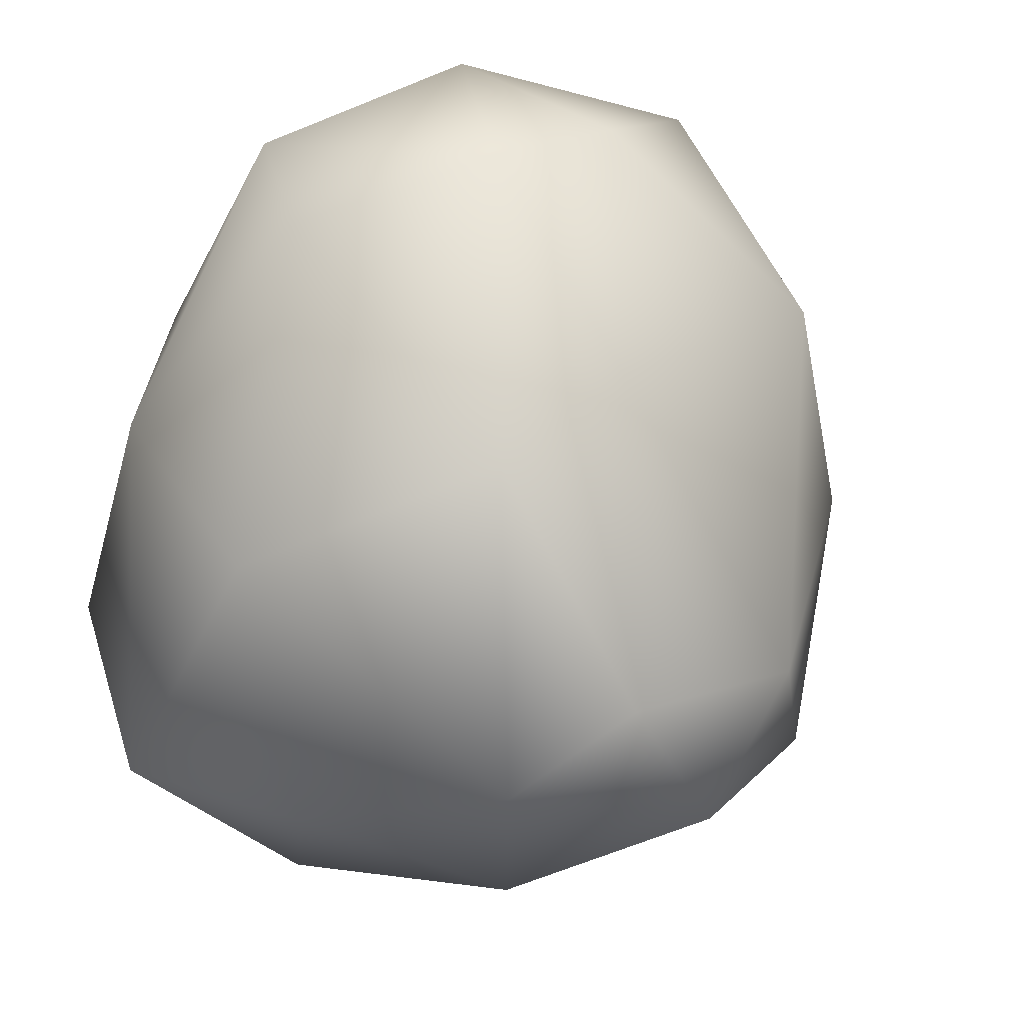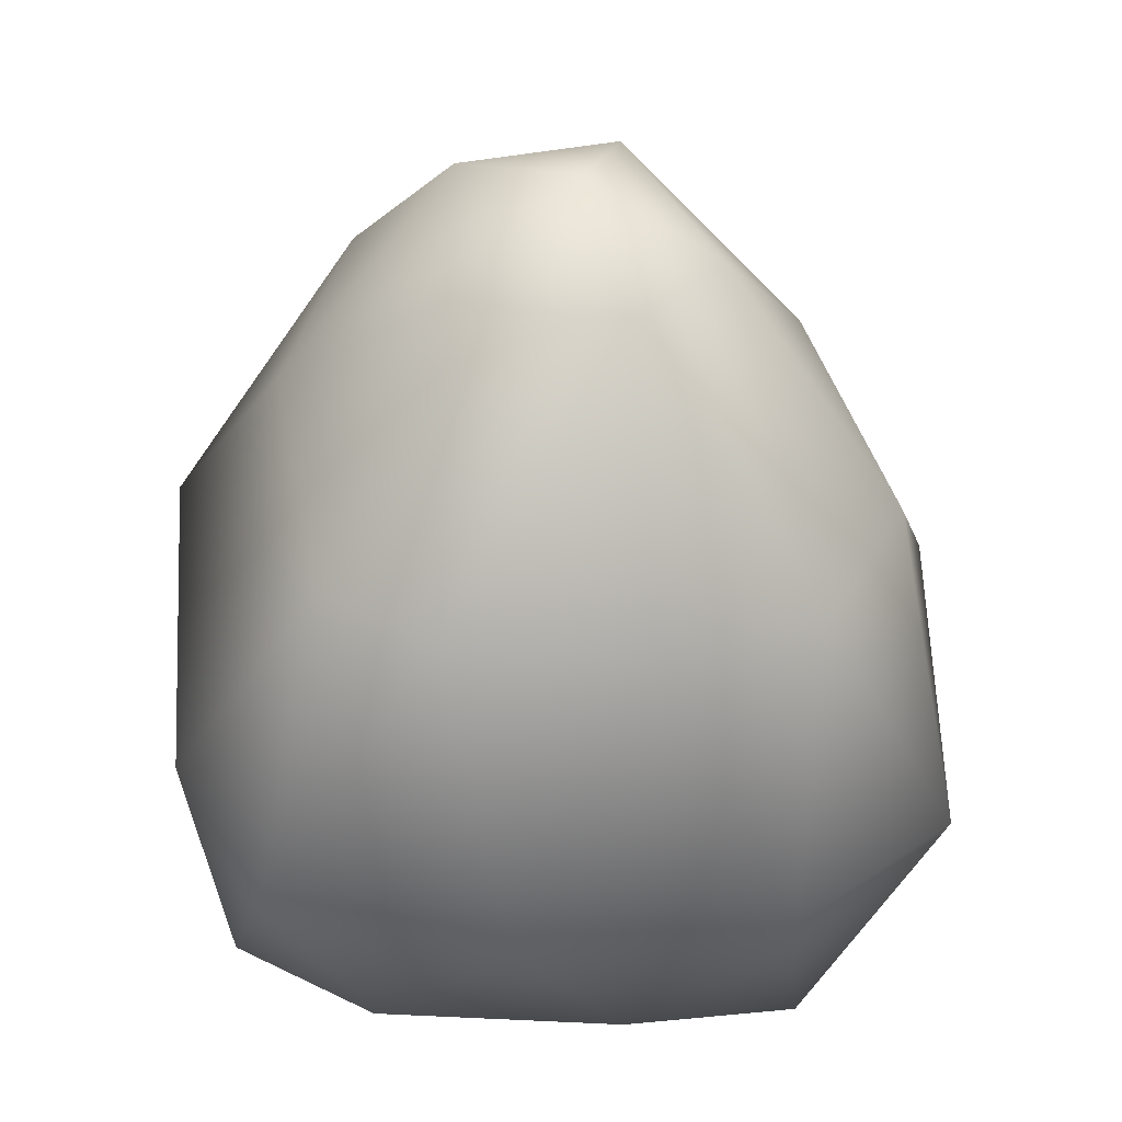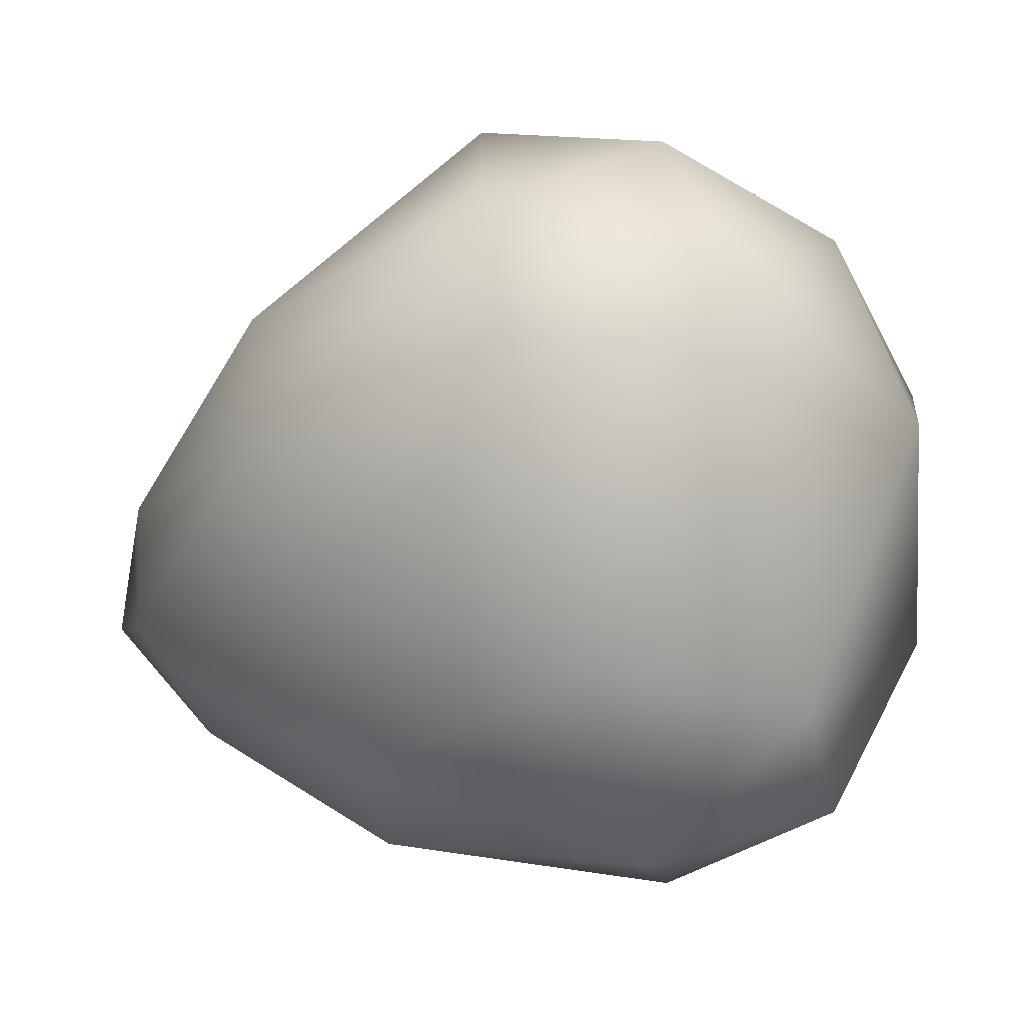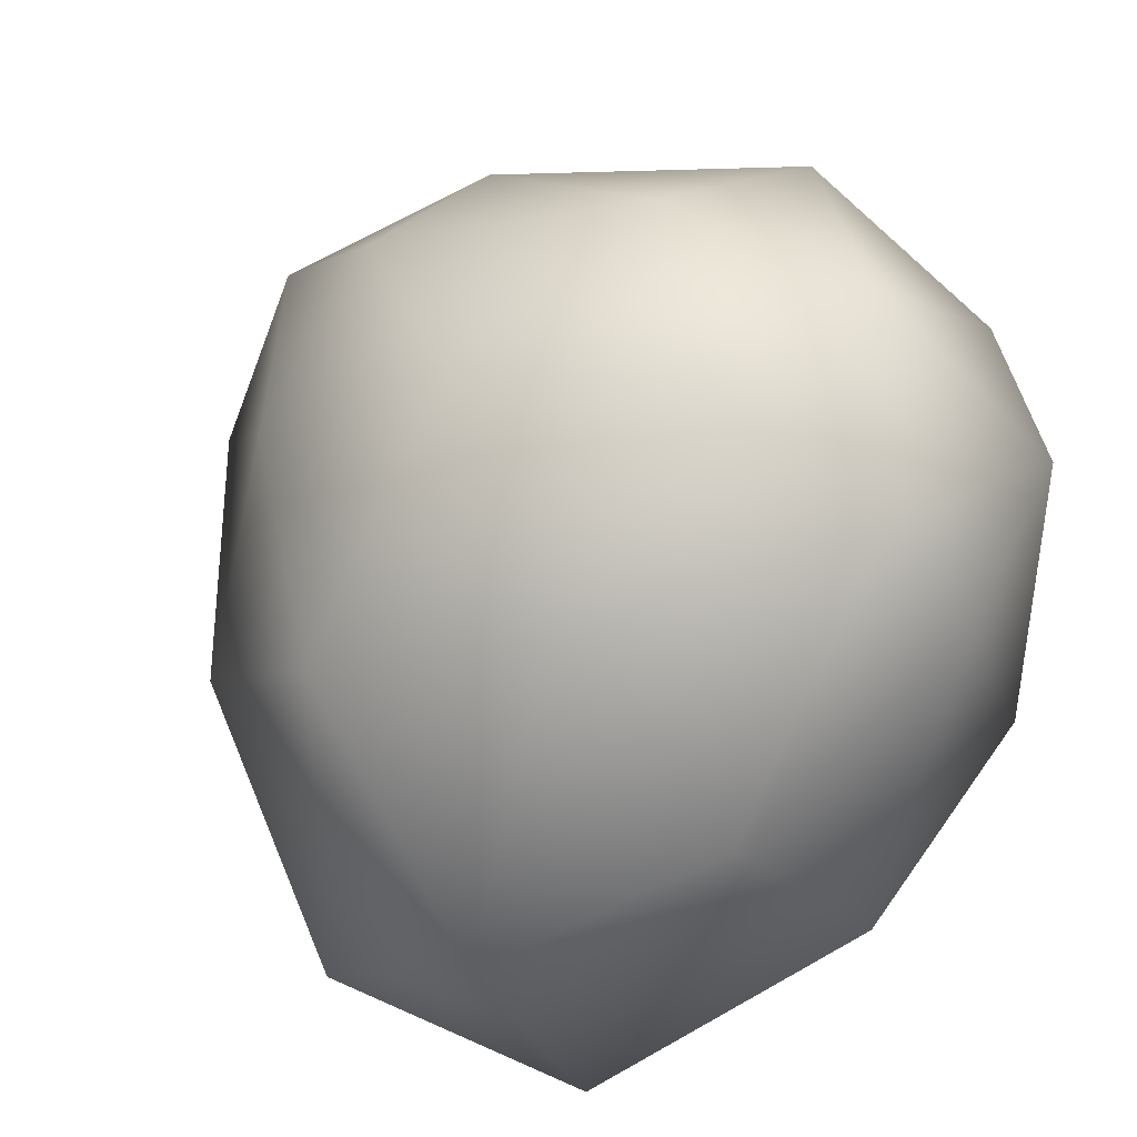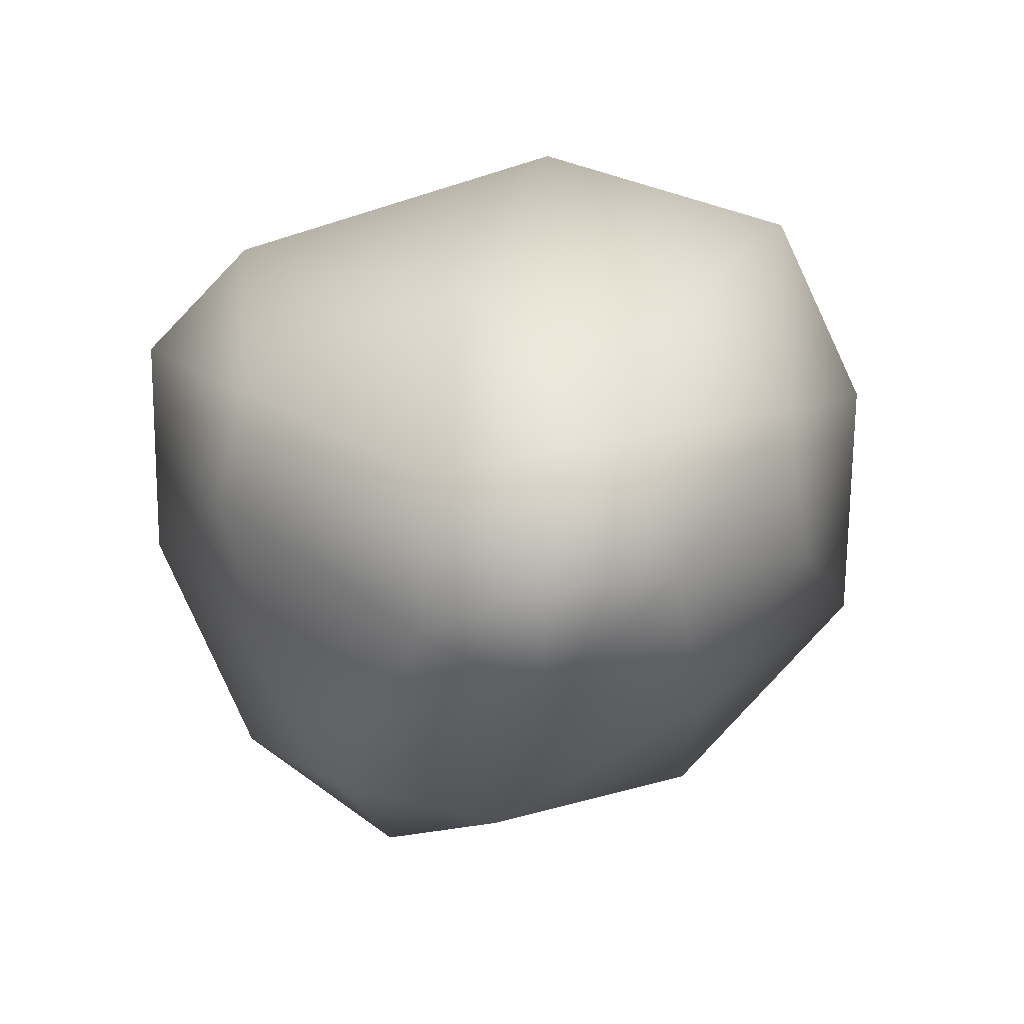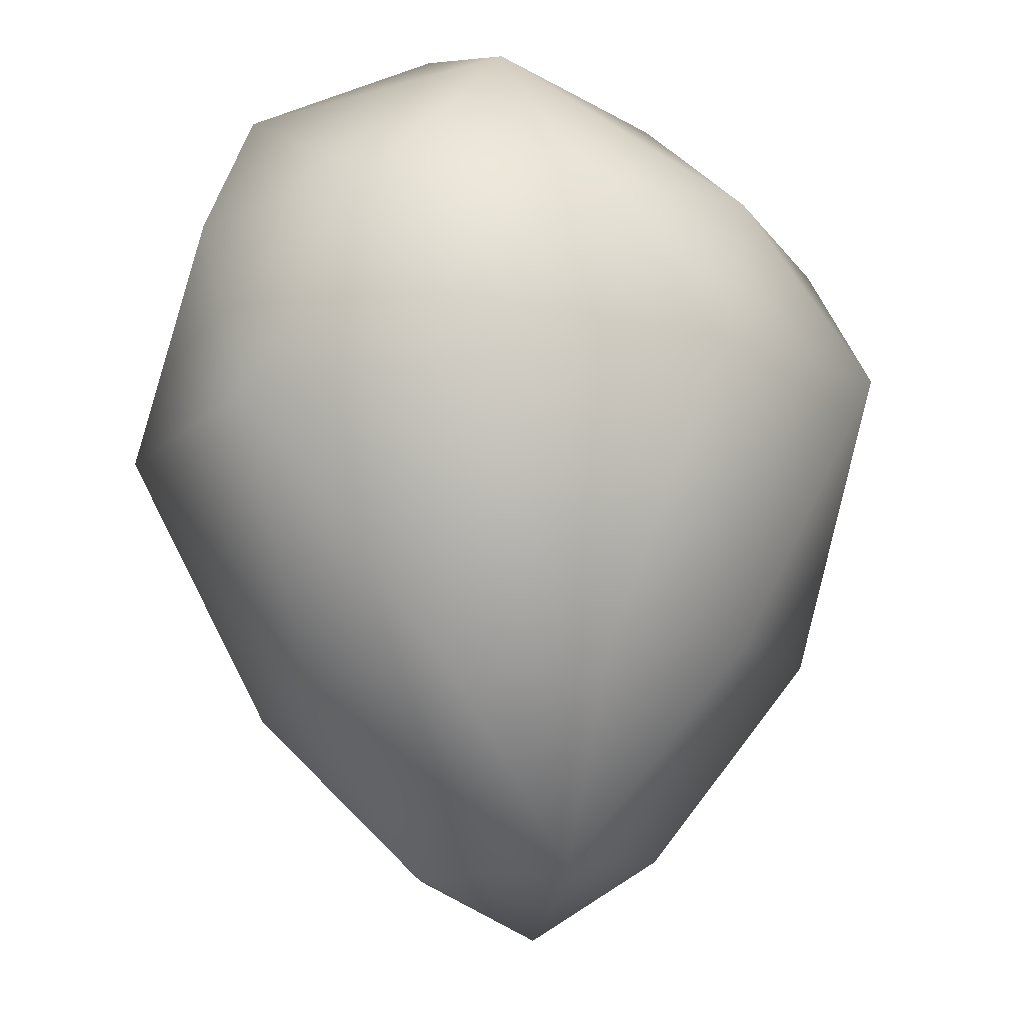
<metadata>
{"format":"obj","ext":"obj","renderer":"f3d","projection":"perspective","resolution":1024,"background":"white","views":[{"elev":-17.4,"azim":-148.6,"up":"+Z"},{"elev":-42.9,"azim":-6.4,"up":"+Z"},{"elev":-71.5,"azim":105.1,"up":"+Z"},{"elev":36.4,"azim":135.6,"up":"+Z"},{"elev":-76.6,"azim":-77.4,"up":"+Y"},{"elev":78.9,"azim":-6.6,"up":"+Z"}]}
</metadata>
<code>
v  -0.6838 -25.35 1.87
v  1.405 -22.85 -4.638
v  6.117 -22.02 0.6301
v  4.333 -12.22 -14.44
v  -5.382 -12.22 -14.65
v  1.431 -22.22 8.354
v  -6.178 -21.69 6.351
v  -6.194 -21.44 -2.61
v  -13.47 -12.4 1.022
v  -10.88 -12.22 -11.99
v  -10.46 -12.4 11.34
v  -3.489 -12.4 16.08
v  4.397 -12.22 15.48
v  11.56 -12.22 8.221
v  15.66 -12.22 -4.201
v  11.52 -12.7 -12.01
v  -0.8791 20.29 7.941
v  10.67 17.61 0.8134
v  2.668 19.02 -8.133
v  5.327 10.14 -18.26
v  -6.691 10.14 -18.52
v  2.713 17.96 13.93
v  -10.21 17.06 10.53
v  -10.24 16.63 -4.689
v  -0.924 0.9485 -20.99
v  19.33 10.14 -5.598
v  20 0.9485 -11.85
v  14.22 12.26 -15.26
v  5.405 10.14 18.74
v  11.6 0.9485 17.93
v  14.26 10.14 9.768
v  -12.98 10.93 13.63
v  -11.49 0.9485 18.68
v  -4.349 10.93 19.48
v  -13.5 10.14 -15.23
v  -16.84 0.9485 -11.78
v  -13.51 10.93 0.8637
v  12 0.9485 -18.55
v  20.03 0.9485 6.335
v  -0.8342 0.9485 21.08
v  -18.28 0.9485 6.405
v  -12.41 0.9485 -18.51
g O_JungleWorldIsland_c
f 1 2 3
f 4 2 5
f 1 3 6
f 1 6 7
f 1 7 8
f 8 9 10
f 8 7 9
f 7 11 9
f 7 12 11
f 7 6 12
f 6 13 12
f 6 14 13
f 6 3 14
f 3 15 14
f 5 8 10
f 5 2 8
f 2 1 8
f 3 16 15
f 3 2 16
f 2 4 16
f 17 18 19
f 20 21 19
f 17 22 18
f 17 23 22
f 17 24 23
f 20 25 21
f 26 27 28
f 29 30 31
f 32 33 34
f 35 36 37
f 20 38 25
f 26 39 27
f 29 40 30
f 32 41 33
f 35 42 36
f 36 41 37
f 37 41 32
f 33 40 34
f 34 40 29
f 30 39 31
f 31 39 26
f 27 38 28
f 28 38 20
f 25 42 21
f 21 42 35
f 24 35 37
f 24 37 23
f 23 37 32
f 23 32 34
f 23 34 22
f 22 34 29
f 22 29 31
f 22 31 18
f 18 31 26
f 21 35 24
f 21 24 19
f 19 24 17
f 18 26 28
f 18 28 19
f 19 28 20
f 4 5 25
f 15 16 27
f 13 14 30
f 11 12 33
f 10 9 36
f 4 25 38
f 15 27 39
f 13 30 40
f 11 33 41
f 10 36 42
f 36 9 41
f 9 11 41
f 33 12 40
f 12 13 40
f 30 14 39
f 14 15 39
f 27 16 38
f 16 4 38
f 25 5 42
f 5 10 42

</code>
